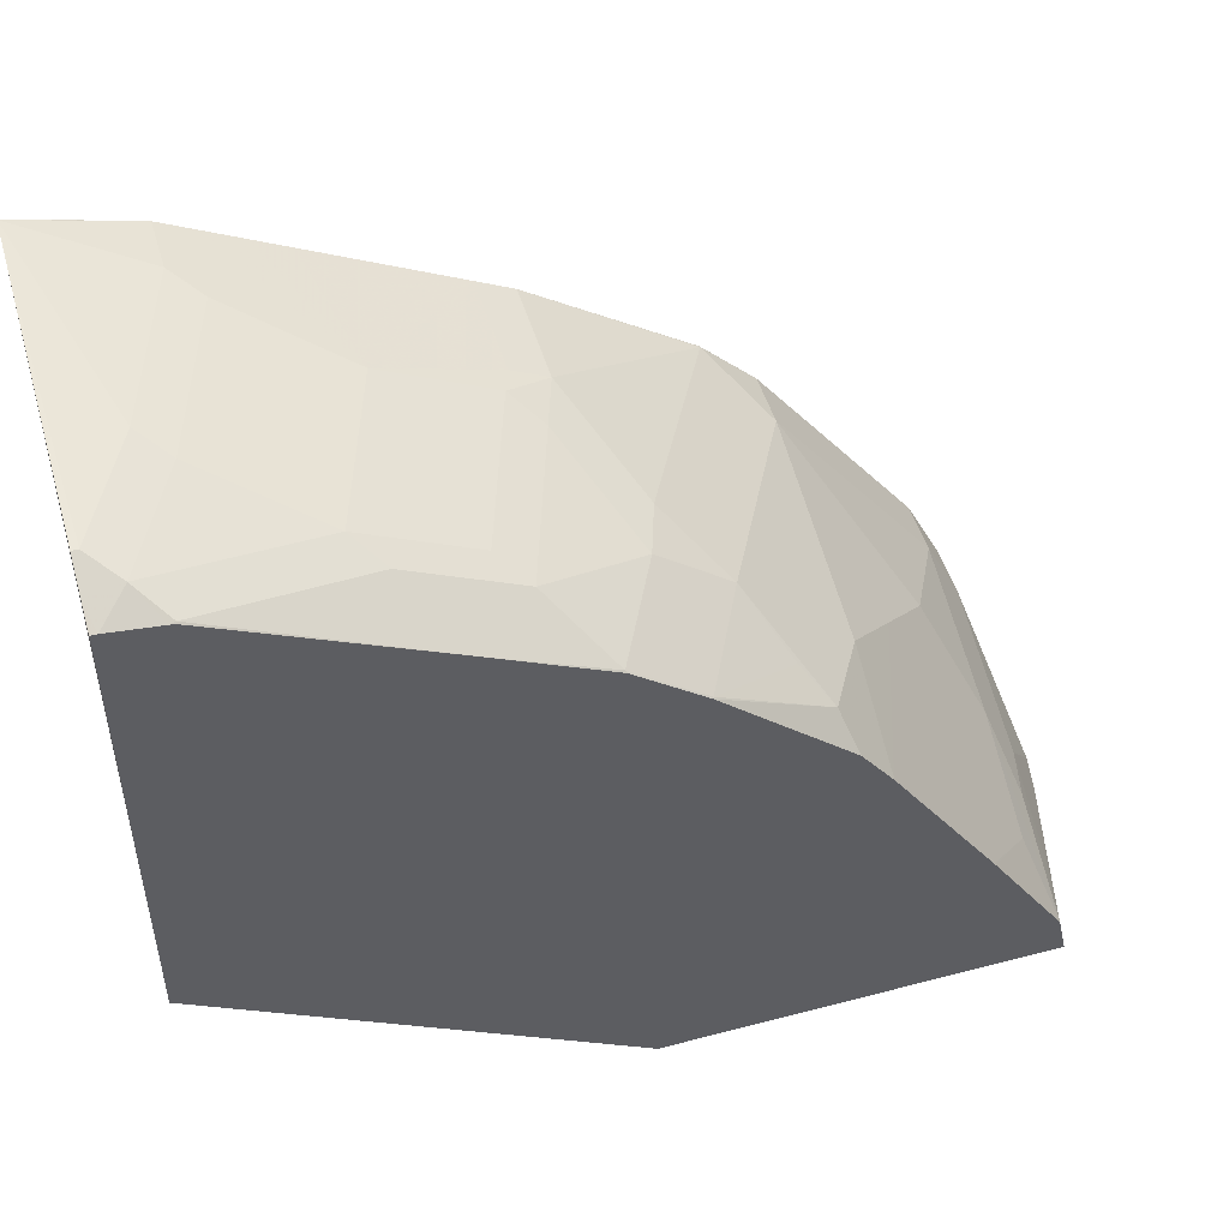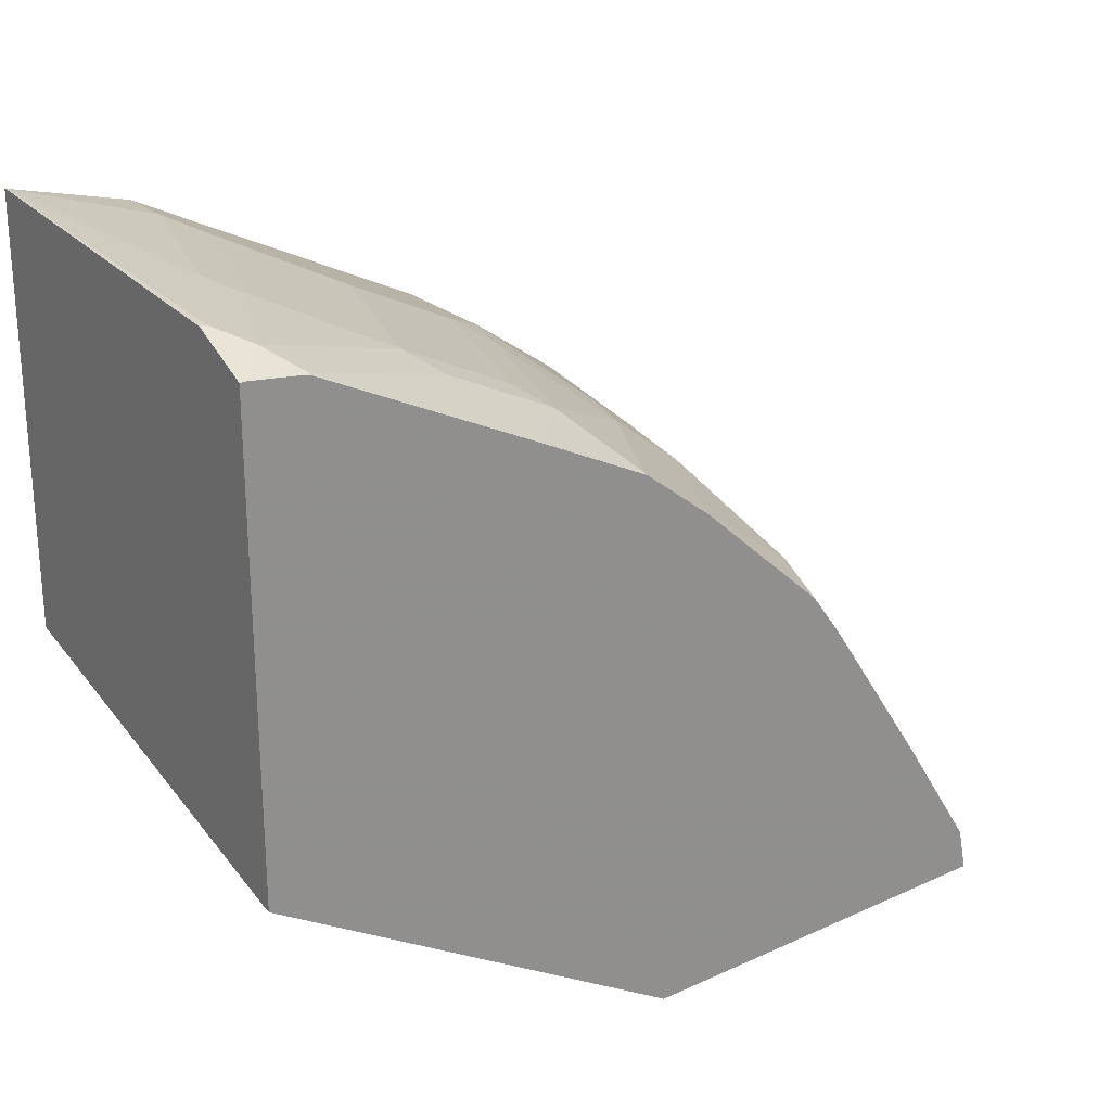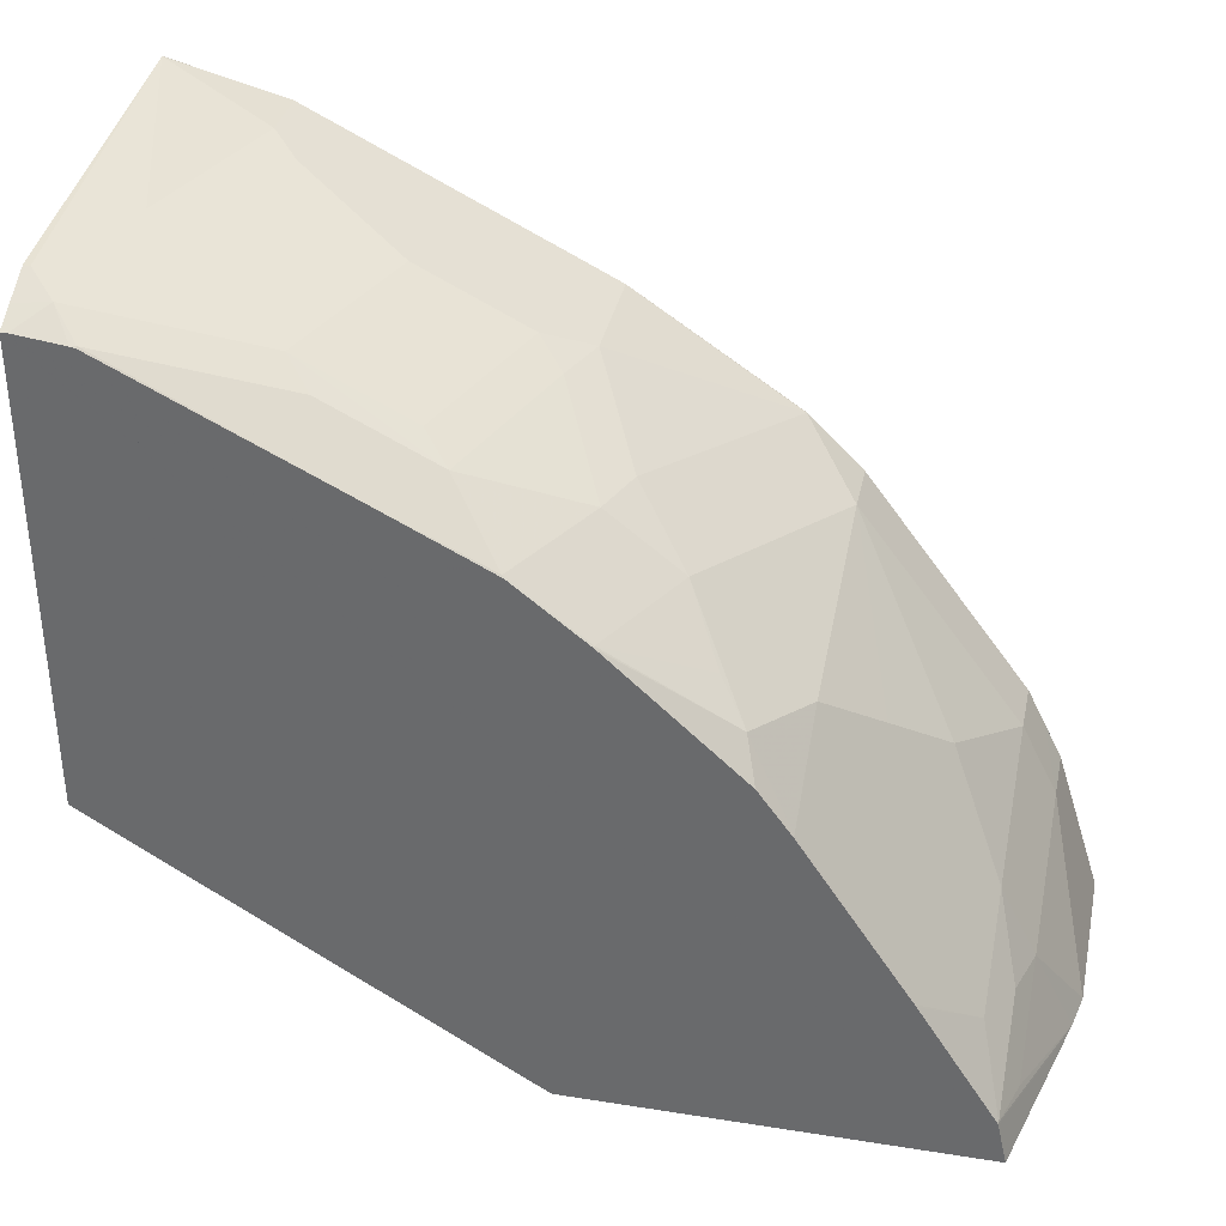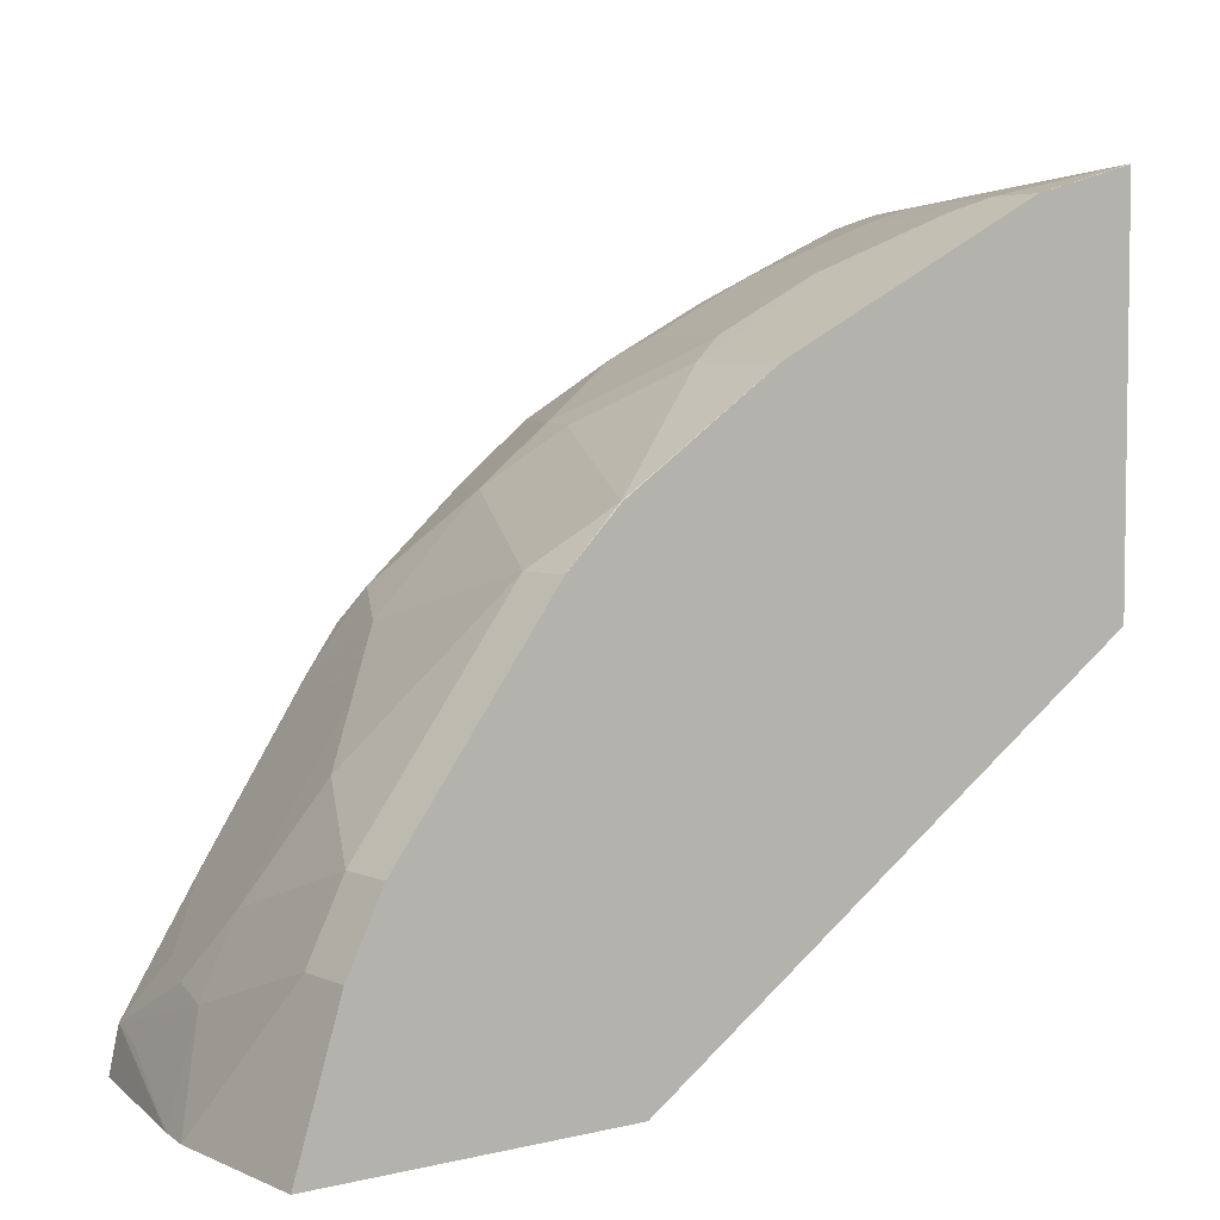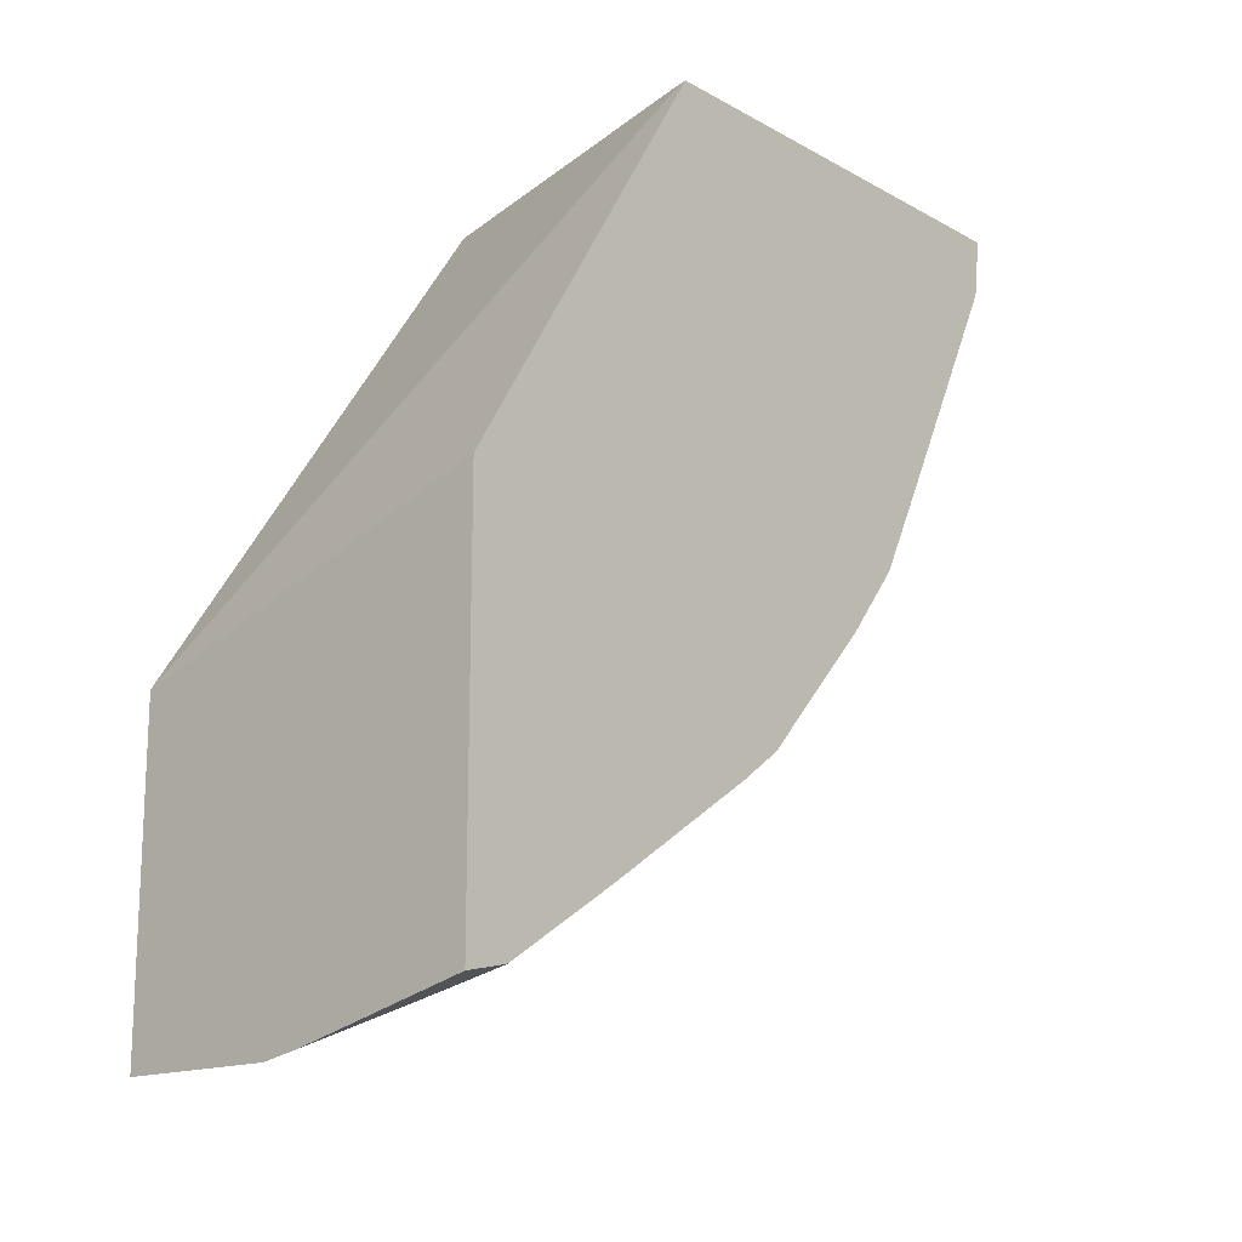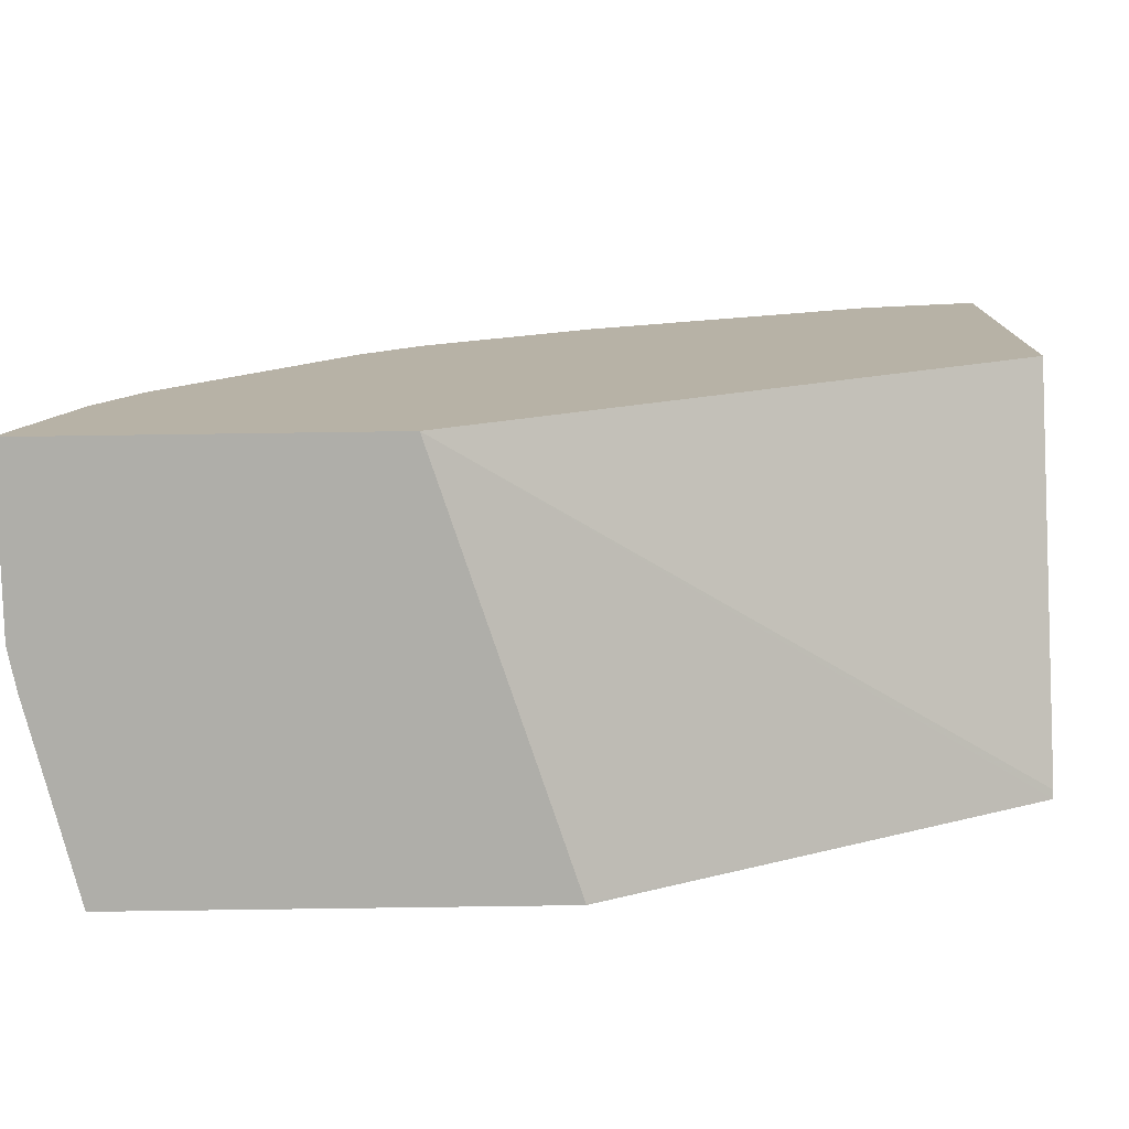
<metadata>
{"format":"obj","ext":"obj","renderer":"f3d","projection":"perspective","resolution":1024,"background":"white","views":[{"elev":49.0,"azim":-106.3,"up":"+Z"},{"elev":24.6,"azim":-126.7,"up":"+Z"},{"elev":35.2,"azim":-78.1,"up":"+Z"},{"elev":4.8,"azim":52.8,"up":"+Z"},{"elev":-16.0,"azim":-138.5,"up":"+Y"},{"elev":-77.5,"azim":90.8,"up":"+Z"}]}
</metadata>
<code>
v -3.89e-06 0.07854 0.8371
v 0.0005599 0.07854 0.837
v -0.2226 0.07854 0.8164
v -0.2226 0.07419 0.8164
v -0.1484 0.03707 0.8164
v -0.03711 -3.03e-06 0.8164
v 0.0008418 -3.03e-06 0.8164
v 0.0008418 0.07854 0.8369
v -0.2445 0.07854 0.8055
v -0.2412 0.05563 0.8071
v -0.167 0.0185 0.8071
v -0.05567 -0.01857 0.8071
v 0.0008418 -0.02419 0.8043
v 0.0008418 0.07854 0.5567
v -0.261 0.07854 0.7972
v -0.261 0.07419 0.7972
v -0.261 0.04066 0.7931
v -0.2598 0.03707 0.7932
v -0.2041 -0.05569 0.77
v -0.09277 -0.09282 0.77
v 0.0008418 -0.04949 0.7917
v -0.2554 0.07854 0.4846
v 0.0008418 -0.2913 0.3079
v -0.261 0.07854 0.4835
v -0.261 0.03707 0.7923
v -0.261 -0.1114 0.7185
v -0.2226 -0.07426 0.7561
v -0.2226 -0.1484 0.719
v -0.2041 -0.1299 0.7329
v -0.09277 -0.167 0.7329
v -0.07422 -0.1732 0.7298
v 0.0008418 -0.1732 0.7298
v 0.0008418 -0.07426 0.7793
v 0.0008418 -0.514 0.3079
v -0.2598 -0.208 0.3079
v -0.261 -0.2076 0.3079
v -0.261 -0.1868 0.6804
v -0.2598 -0.1856 0.6819
v -0.1855 -0.2226 0.6819
v -0.1114 -0.1856 0.719
v -0.07422 -0.1979 0.7174
v 0.0008418 -0.1979 0.7174
v 0.0008418 -0.4824 0.4082
v -0.1114 -0.514 0.3079
v -0.261 -0.4797 0.3079
v -0.261 -0.2346 0.6428
v -0.2598 -0.235 0.6432
v -0.1855 -0.2721 0.6432
v -0.1484 -0.235 0.6803
v -3.89e-06 -0.3092 0.6432
v 0.0008418 -0.3088 0.6431
v 0.0008418 -0.4698 0.4335
v -0.03711 -0.4824 0.4082
v -0.1367 -0.5093 0.3079
v -0.1484 -0.4824 0.3711
v -0.1433 -0.5077 0.3079
v -0.261 -0.4731 0.3375
v -0.261 -0.3241 0.5616
v -0.2412 -0.3154 0.5844
v -0.2226 -0.2968 0.6076
v -0.03711 -0.3463 0.6061
v -0.1855 -0.3463 0.569
v 0.0008418 -0.3463 0.6061
v 0.0008418 -0.4576 0.4577
v -0.03711 -0.4576 0.4577
v -0.2226 -0.4824 0.334
v -0.2598 -0.4731 0.3386
v -0.1484 -0.4576 0.4206
v -0.1855 -0.4731 0.3757
v -0.261 -0.4725 0.339
v -0.261 -0.3462 0.5314
v -0.2598 -0.3463 0.5319
v -0.1484 -0.3834 0.5319
v -0.1114 -0.4205 0.4948
v -0.2226 -0.4576 0.3835
v -0.261 -0.4205 0.42
v -0.2598 -0.4205 0.4206
f 38 48 39
f 39 48 49
f 39 49 40
f 40 49 41
f 41 49 50
f 41 50 42
f 42 50 51
f 43 52 53
f 44 55 54
f 48 61 49
f 46 58 59
f 46 59 47
f 47 59 60
f 38 47 48
f 47 60 48
f 44 53 55
f 45 56 57
f 30 40 41
f 37 46 47
f 23 35 24
f 48 60 59
f 24 35 36
f 26 37 38
f 26 38 28
f 26 28 27
f 28 38 39
f 28 39 40
f 28 40 29
f 29 40 30
f 30 41 31
f 31 41 42
f 31 42 32
f 34 43 53
f 34 53 44
f 37 47 38
f 48 59 62
f 61 73 74
f 49 61 50
f 61 64 63
f 62 72 73
f 65 74 68
f 67 69 68
f 67 68 75
f 67 75 76
f 67 76 70
f 68 74 73
f 68 73 72
f 68 72 77
f 68 77 75
f 71 76 72
f 72 76 77
f 75 77 76
f 23 36 35
f 61 65 64
f 48 62 61
f 61 74 65
f 59 72 62
f 50 61 63
f 50 63 51
f 52 64 65
f 52 65 53
f 53 65 68
f 53 68 55
f 54 55 66
f 54 66 67
f 54 67 57
f 54 57 56
f 55 68 69
f 55 67 66
f 57 67 70
f 58 71 72
f 58 72 59
f 61 62 73
f 23 45 36
f 55 69 67
f 23 54 56
f 6 12 13
f 6 13 7
f 7 13 21
f 7 21 33
f 7 33 32
f 7 32 42
f 7 42 51
f 7 51 63
f 7 63 64
f 7 64 52
f 7 52 43
f 7 43 34
f 7 34 23
f 7 23 14
f 7 14 8
f 5 12 6
f 9 15 16
f 5 11 12
f 4 11 5
f 23 56 45
f 1 2 8
f 1 8 14
f 1 14 22
f 1 22 24
f 1 24 15
f 1 15 9
f 1 9 3
f 1 3 4
f 1 4 5
f 1 5 6
f 1 6 7
f 1 7 2
f 2 7 8
f 3 9 4
f 4 9 10
f 9 16 10
f 4 10 11
f 10 17 18
f 15 25 17
f 15 17 16
f 17 25 18
f 18 25 26
f 18 26 27
f 19 27 28
f 19 28 29
f 15 26 25
f 19 30 20
f 20 31 32
f 20 32 33
f 20 33 21
f 22 23 24
f 23 34 44
f 10 16 17
f 23 44 54
f 20 30 31
f 15 37 26
f 19 29 30
f 15 58 46
f 10 18 27
f 10 27 19
f 15 46 37
f 10 19 11
f 11 19 20
f 11 20 12
f 12 20 13
f 14 23 22
f 15 24 36
f 13 20 21
f 15 36 45
f 15 45 57
f 15 57 70
f 15 70 76
f 15 76 71
f 15 71 58

</code>
